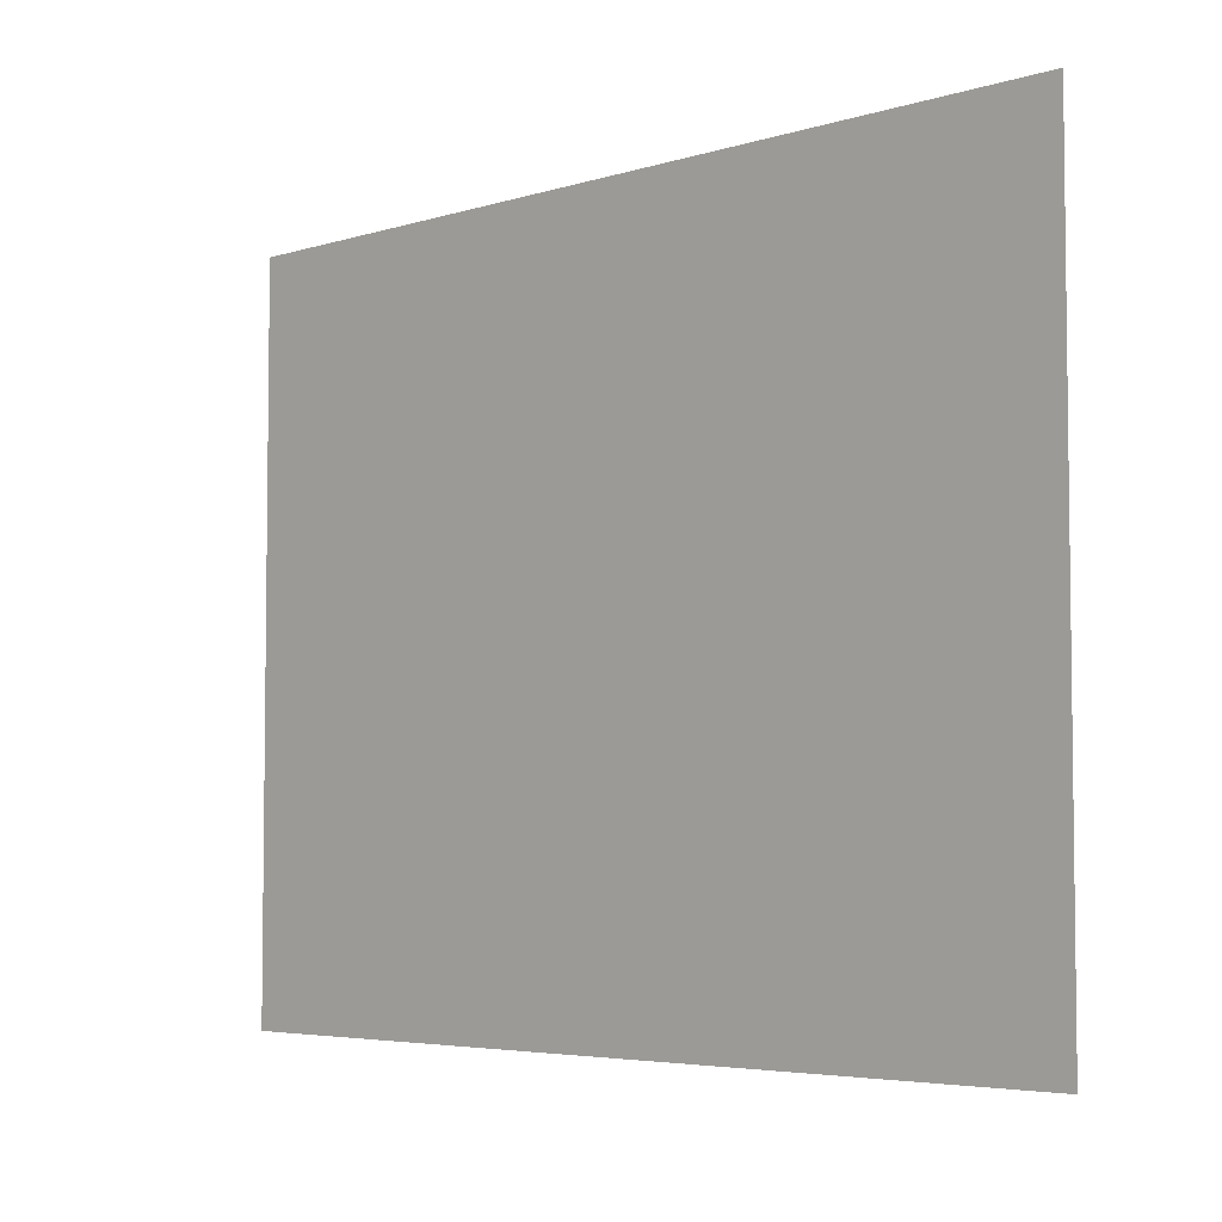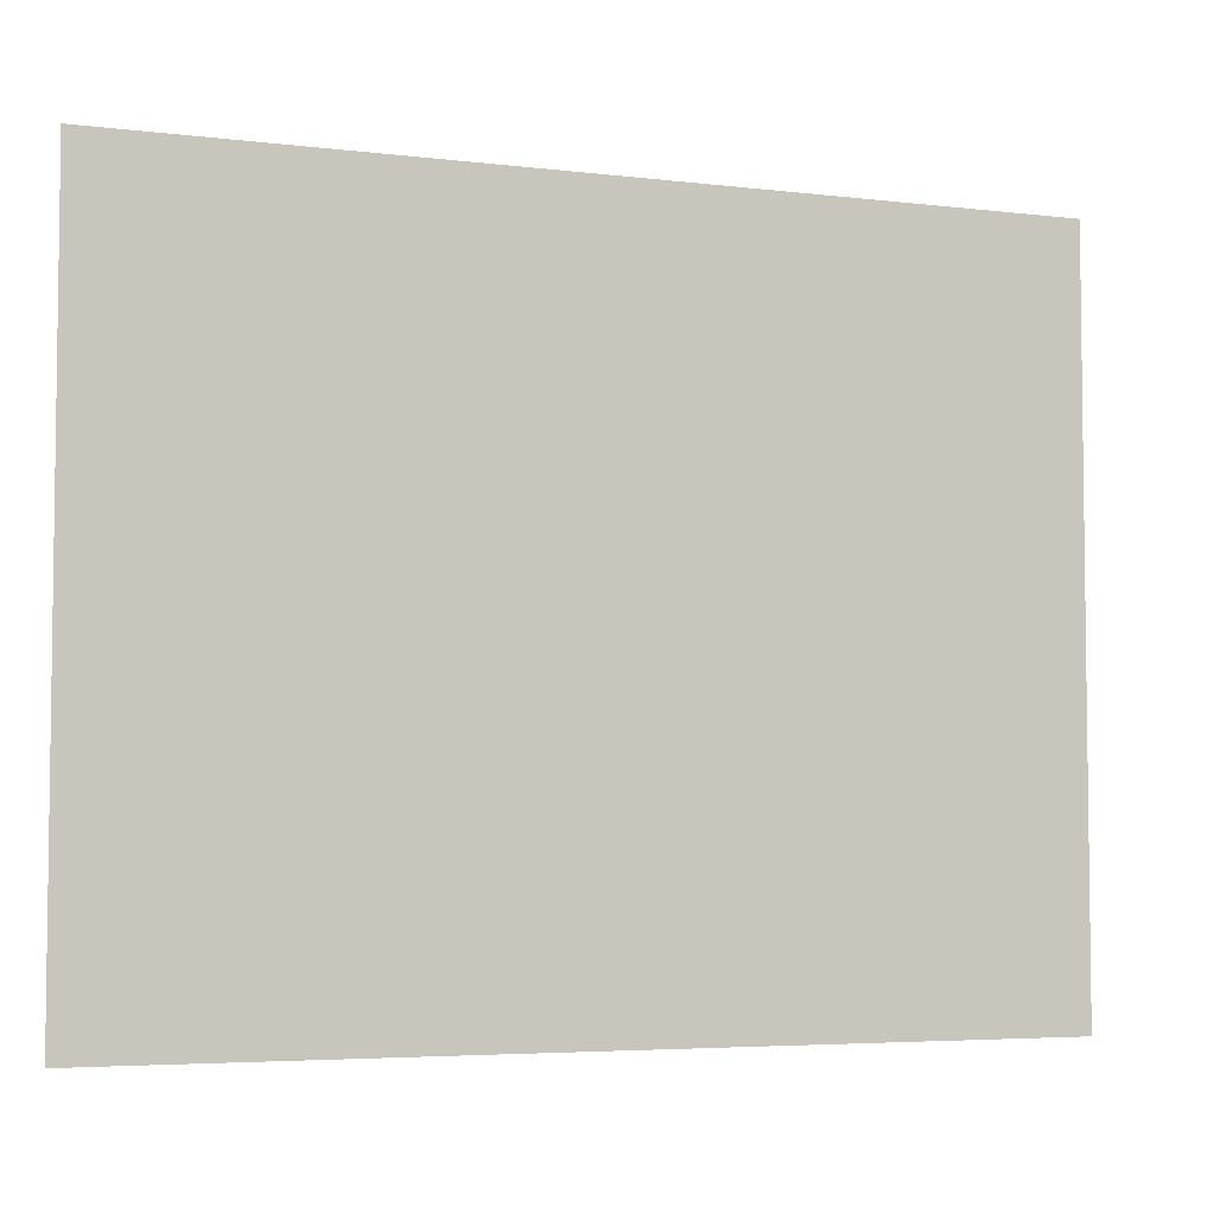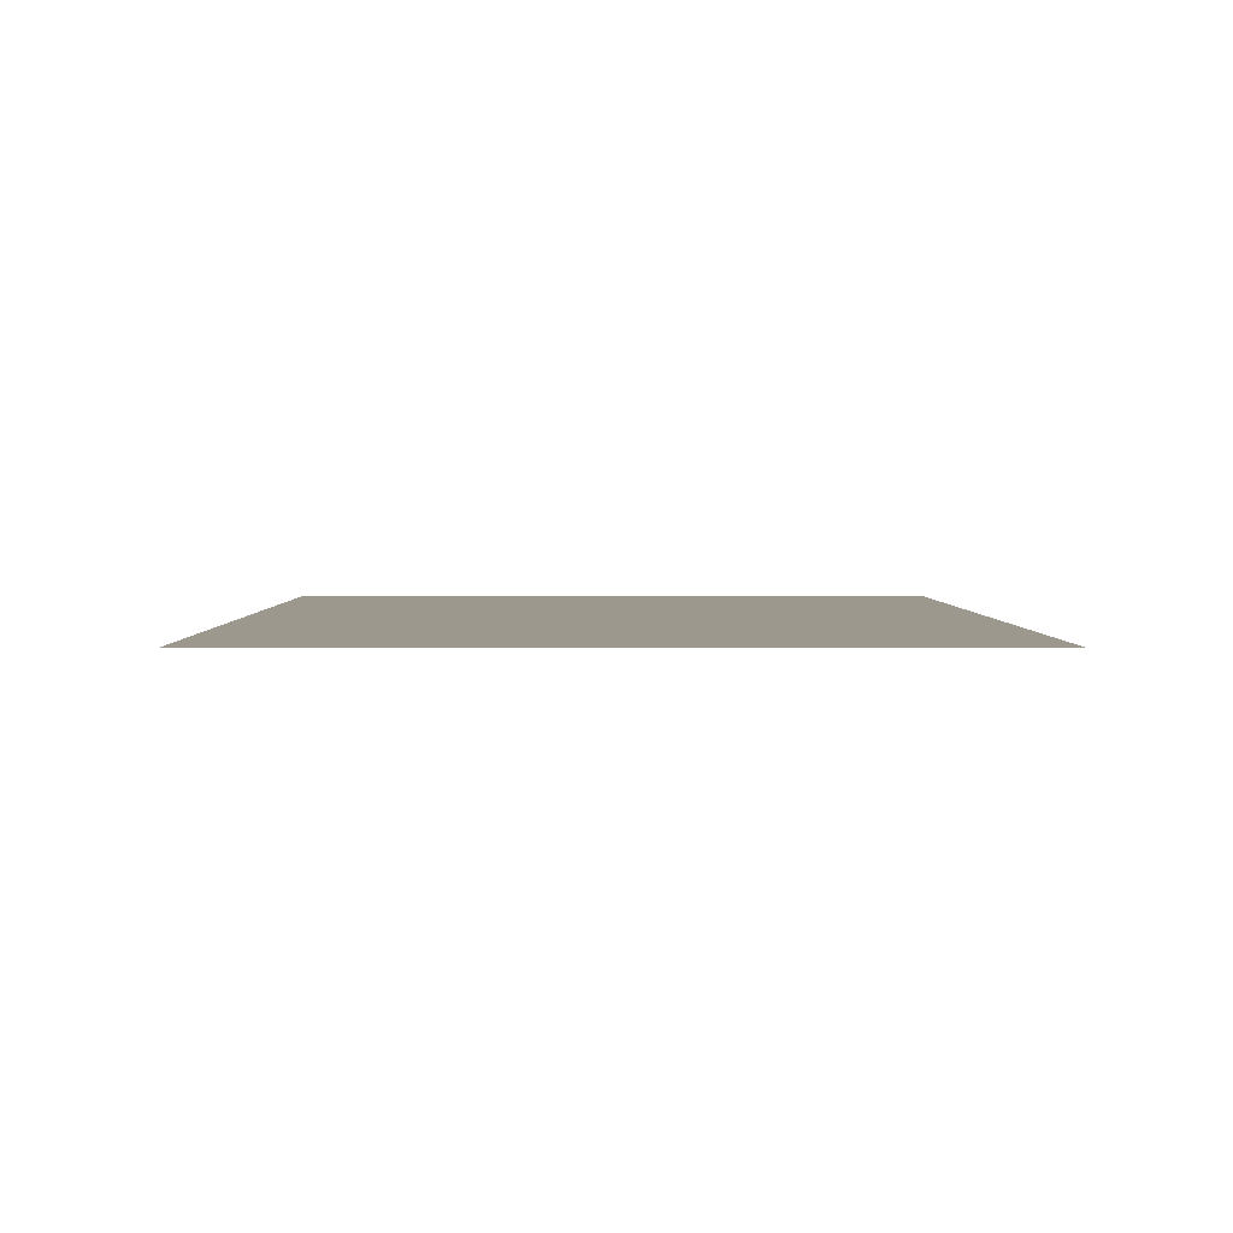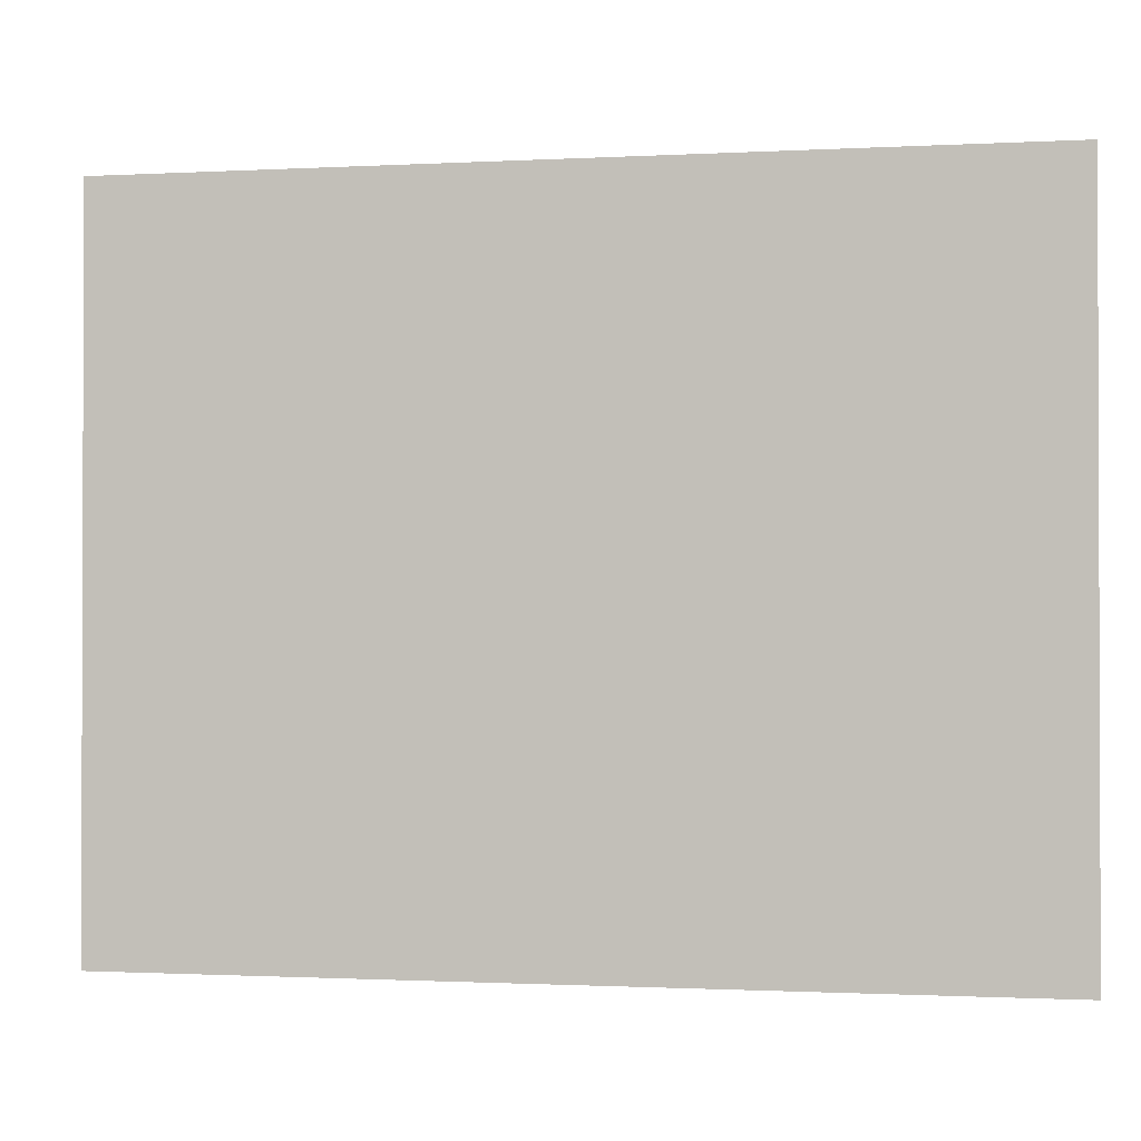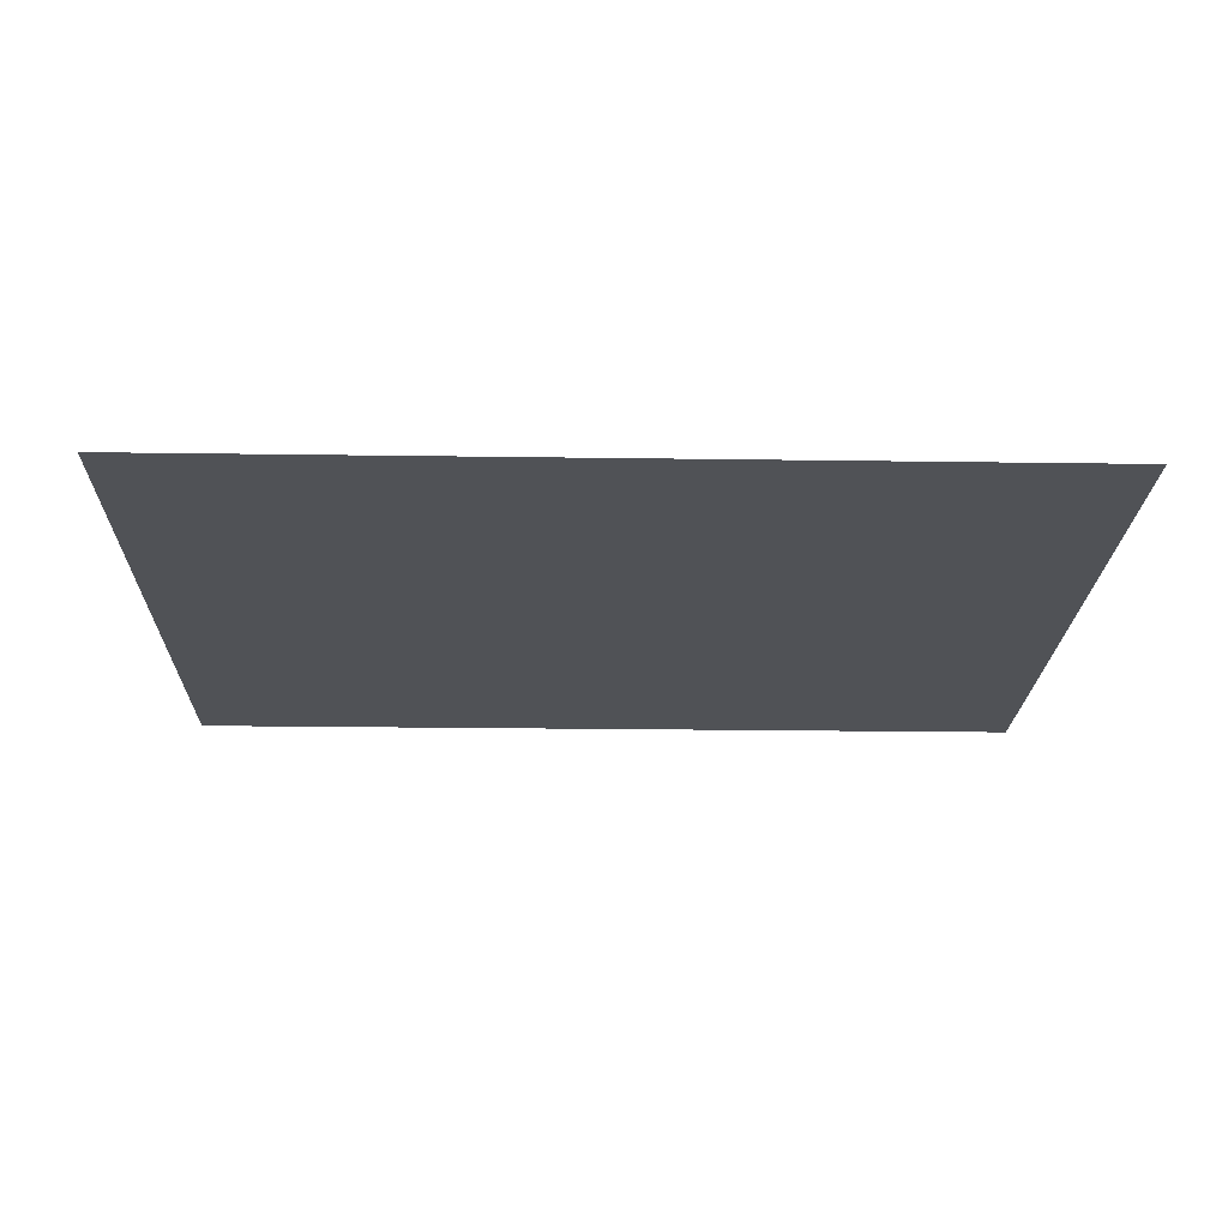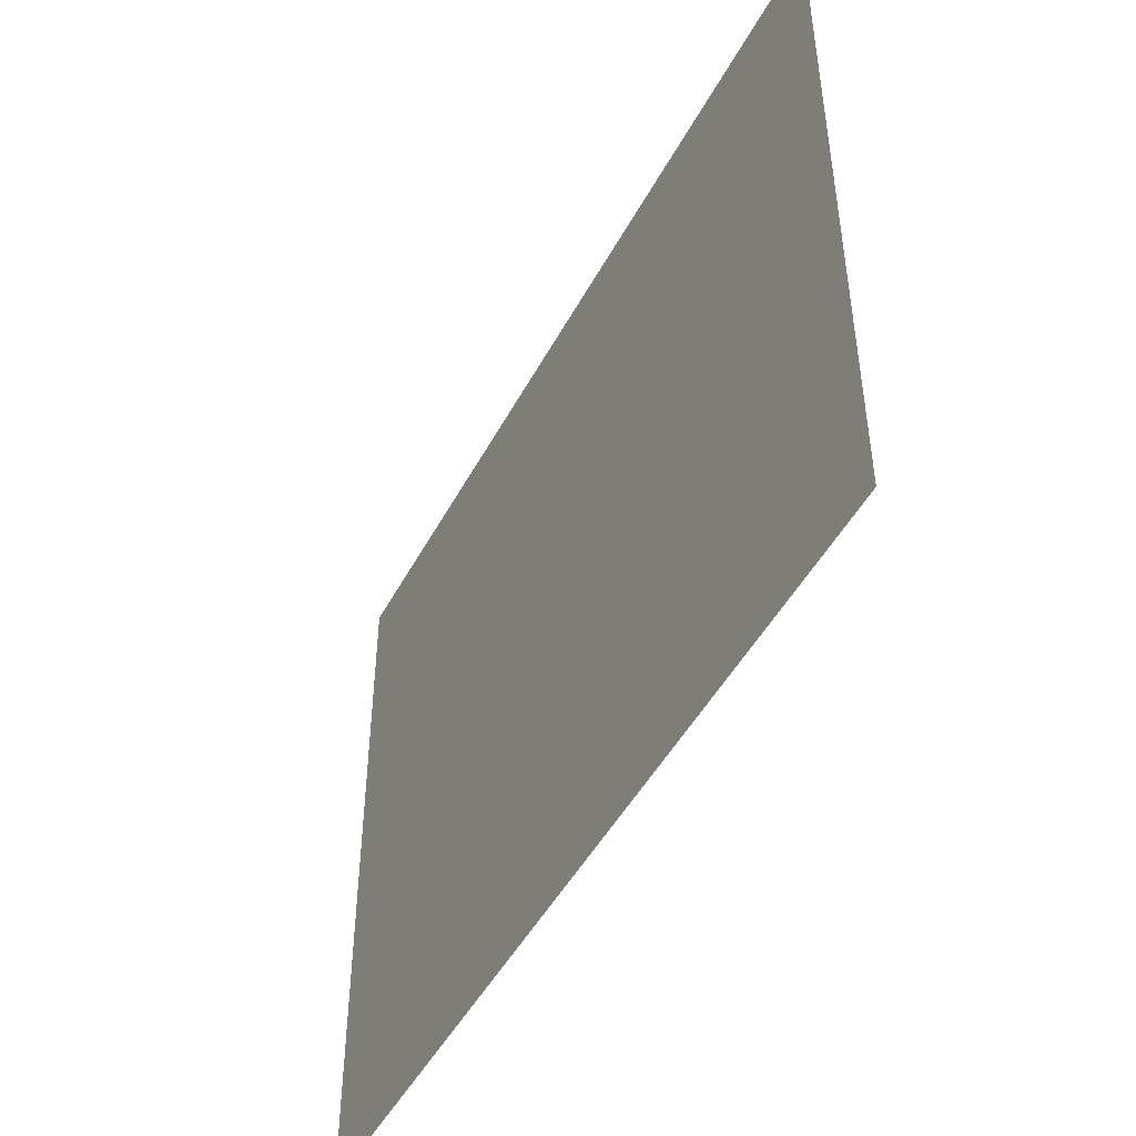
<metadata>
{"format":"obj","ext":"obj","renderer":"f3d","projection":"perspective","resolution":1024,"background":"white","views":[{"elev":-4.8,"azim":-135.3,"up":"+Z"},{"elev":-4.8,"azim":-21.2,"up":"+Z"},{"elev":3.1,"azim":-90.6,"up":"+Y"},{"elev":-1.1,"azim":11.4,"up":"+Z"},{"elev":-21.0,"azim":178.5,"up":"+Y"},{"elev":-47.6,"azim":63.0,"up":"+Z"}]}
</metadata>
<code>
o Group10/mesh9/mesh9-geometry/material_1/component_0#mesh9-geometry
v -0.192 -0.2103 -0.2014
v -0.1053 -0.2103 -0.1322
v -0.192 -0.2103 -0.1322
v -0.192 -0.2103 -0.1322
v -0.1053 -0.2103 -0.1322
v -0.192 -0.2103 -0.2014
v -0.1053 -0.2103 -0.1322
v -0.192 -0.2103 -0.2014
v -0.1053 -0.2103 -0.2014
v -0.1053 -0.2103 -0.2014
v -0.192 -0.2103 -0.2014
v -0.1053 -0.2103 -0.1322
f 1 2 3
f 4 5 6
f 7 8 9
f 10 11 12

</code>
